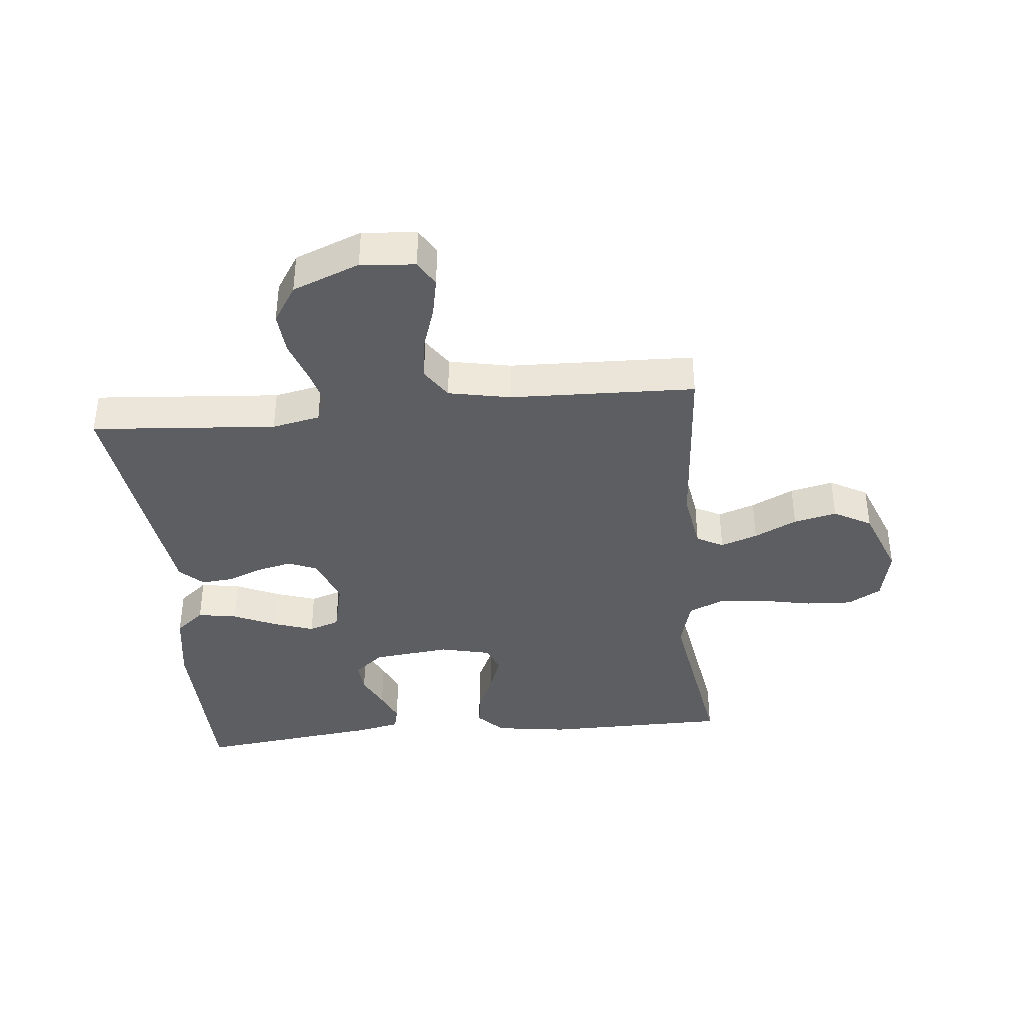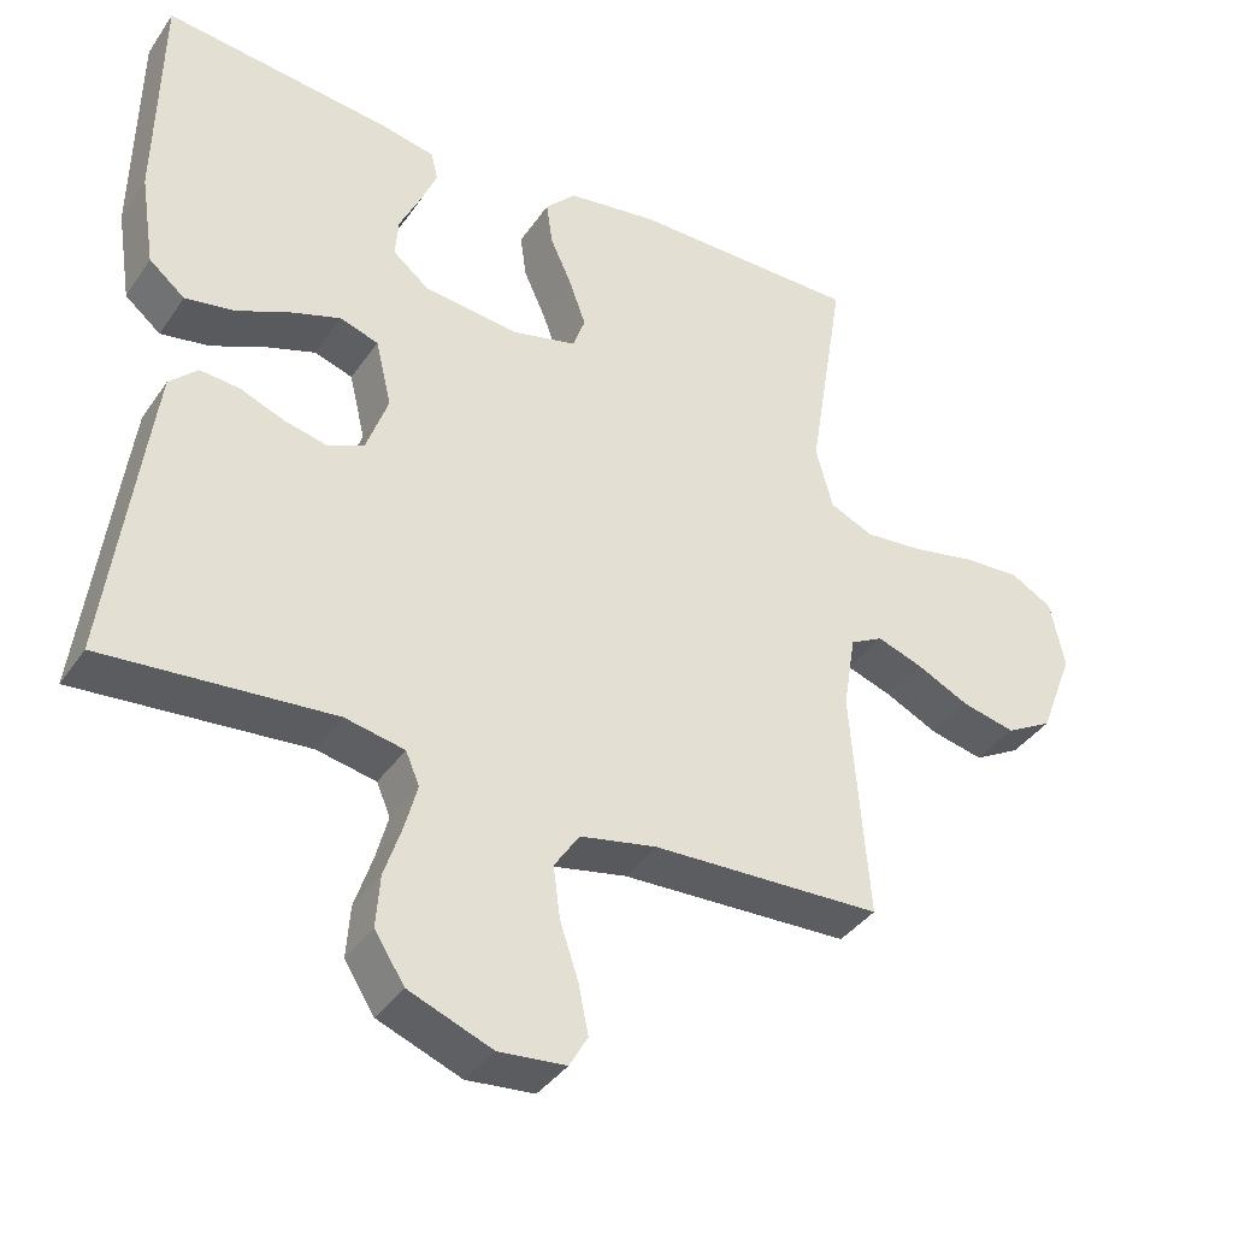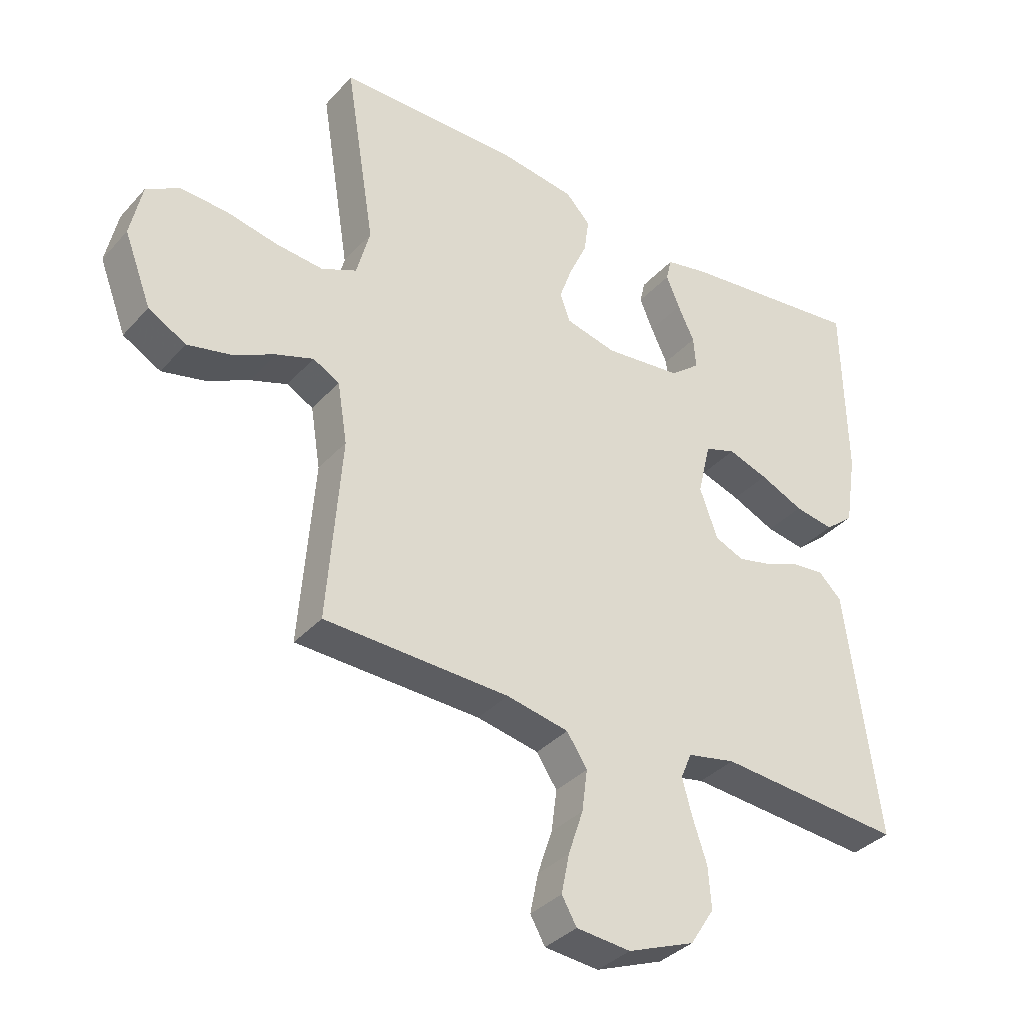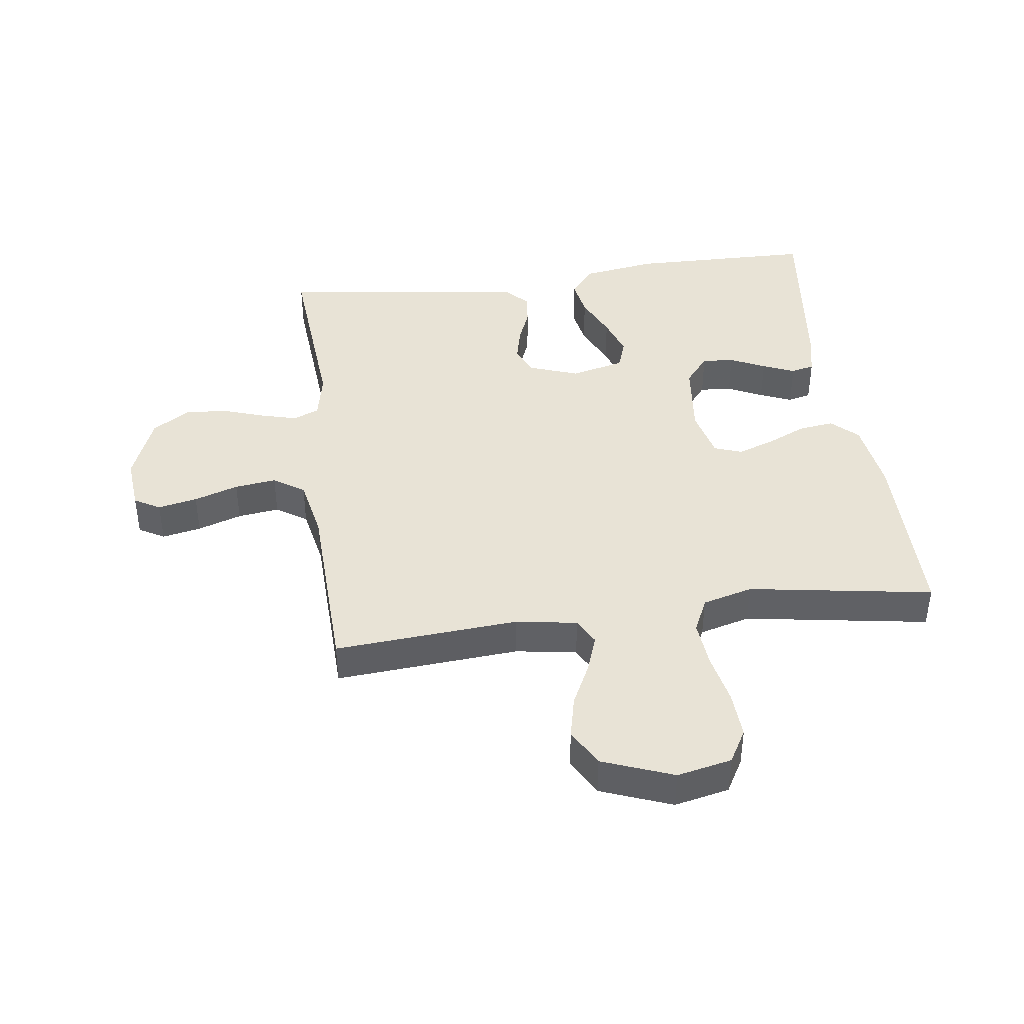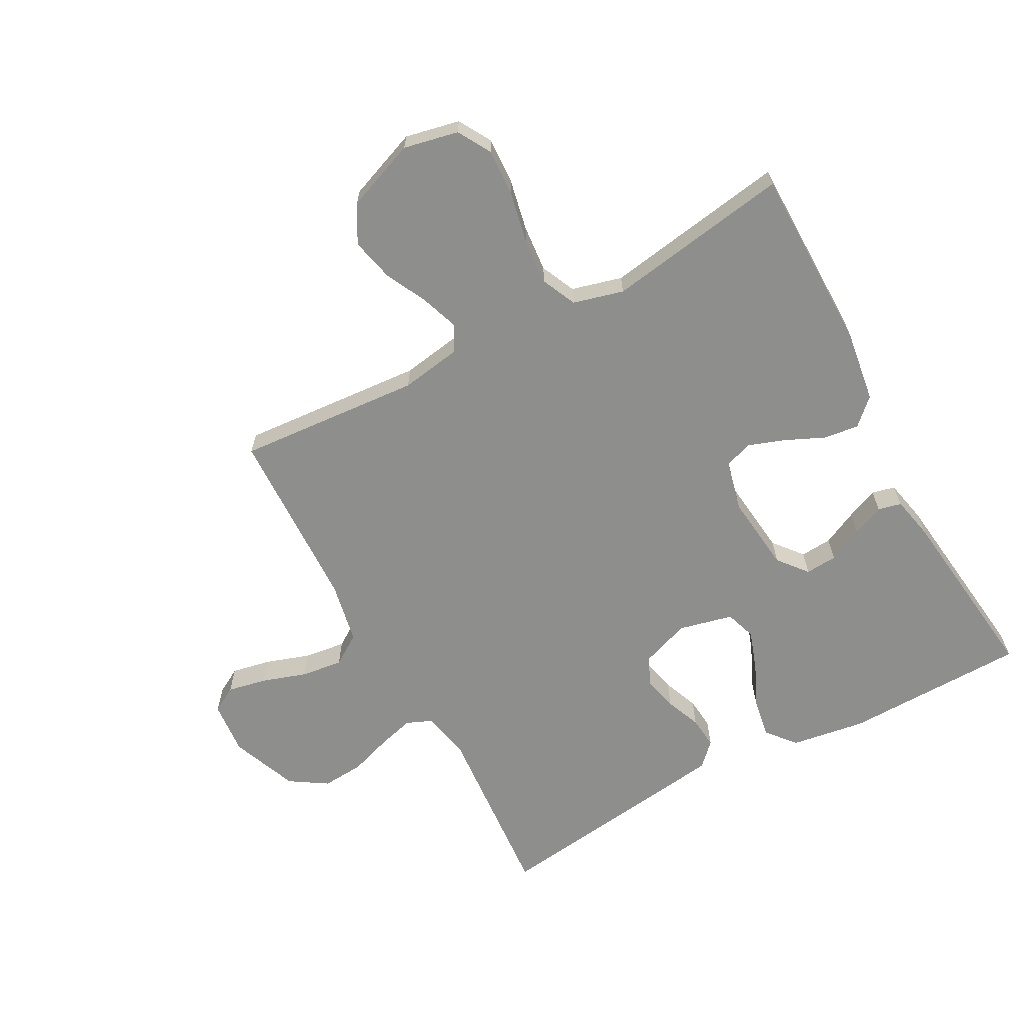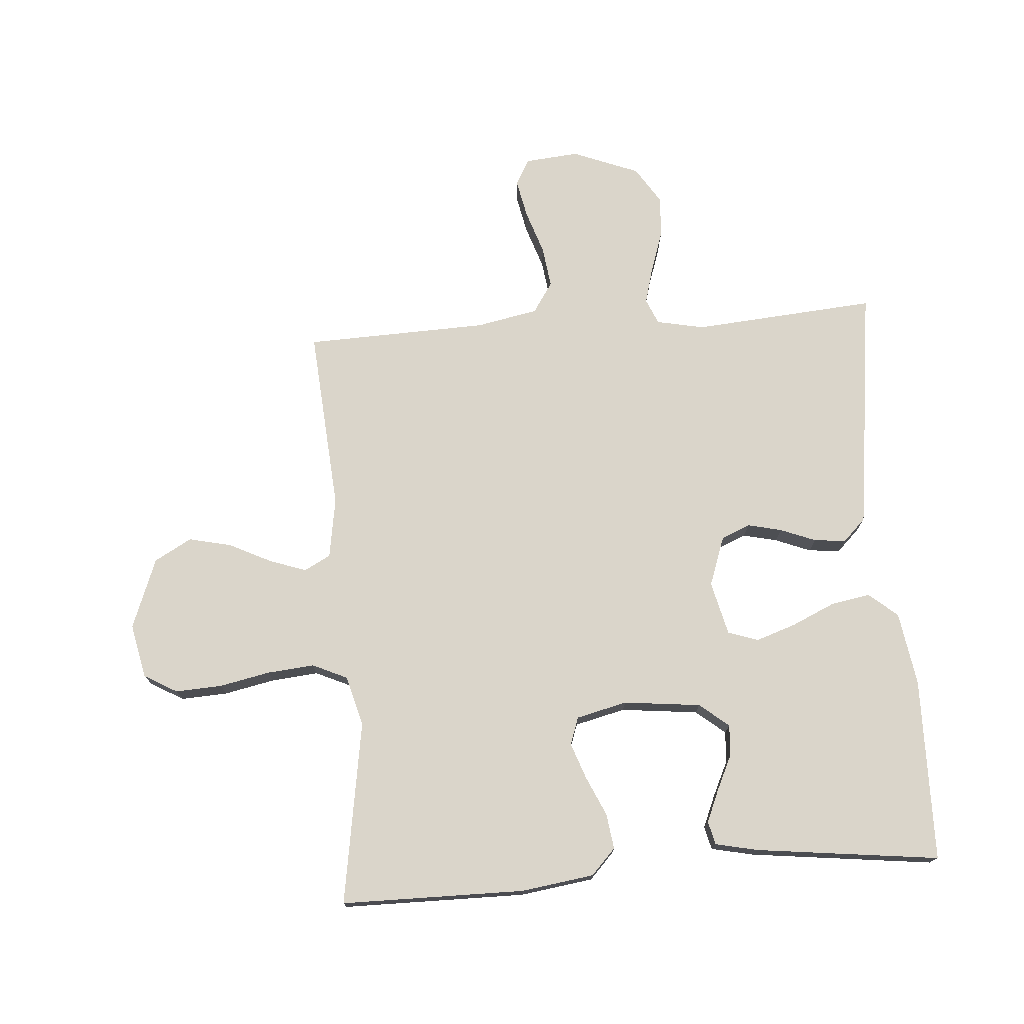
<metadata>
{"format":"obj","ext":"obj","renderer":"f3d","projection":"perspective","resolution":1024,"background":"white","views":[{"elev":-38.5,"azim":-174.3,"up":"+Y"},{"elev":-38.1,"azim":149.4,"up":"+Z"},{"elev":-35.9,"azim":-35.9,"up":"+Z"},{"elev":41.8,"azim":-97.6,"up":"+Y"},{"elev":-64.8,"azim":-61.5,"up":"+Y"},{"elev":74.3,"azim":-4.3,"up":"+Y"}]}
</metadata>
<code>
v -0.5 0.07 0.5
v -0.2 0.07 0.502
v -0.081 0.07 0.485
v -0.041 0.07 0.443
v -0.049 0.07 0.385
v -0.078 0.07 0.321
v -0.099 0.07 0.262
v -0.083 0.07 0.217
v 0 0.07 0.197
v 0.126 0.07 0.211
v 0.174 0.07 0.25
v 0.17 0.07 0.302
v 0.143 0.07 0.359
v 0.121 0.07 0.411
v 0.13 0.07 0.449
v 0.2 0.07 0.464
v 0.5 0.07 0.5
v 0.505 0.07 0.2
v 0.486 0.07 0.079
v 0.439 0.07 0.04
v 0.375 0.07 0.051
v 0.304 0.07 0.083
v 0.239 0.07 0.105
v 0.189 0.07 0.088
v 0.168 0.07 0
v 0.197 0.07 -0.081
v 0.244 0.07 -0.101
v 0.3 0.07 -0.088
v 0.358 0.07 -0.065
v 0.41 0.07 -0.06
v 0.447 0.07 -0.096
v 0.461 0.07 -0.2
v 0.5 0.07 -0.5
v 0.2 0.07 -0.476
v 0.122 0.07 -0.492
v 0.104 0.07 -0.534
v 0.12 0.07 -0.593
v 0.143 0.07 -0.662
v 0.148 0.07 -0.73
v 0.109 0.07 -0.791
v 0 0.07 -0.834
v -0.088 0.07 -0.826
v -0.112 0.07 -0.784
v -0.099 0.07 -0.72
v -0.075 0.07 -0.648
v -0.066 0.07 -0.58
v -0.099 0.07 -0.53
v -0.2 0.07 -0.51
v -0.5 0.07 -0.5
v -0.477 0.07 -0.2
v -0.493 0.07 -0.101
v -0.536 0.07 -0.078
v -0.596 0.07 -0.099
v -0.665 0.07 -0.133
v -0.735 0.07 -0.149
v -0.796 0.07 -0.115
v -0.84 0.07 0
v -0.821 0.07 0.089
v -0.767 0.07 0.12
v -0.691 0.07 0.116
v -0.608 0.07 0.099
v -0.531 0.07 0.092
v -0.474 0.07 0.118
v -0.452 0.07 0.2
v -0.5 0 0.5
v -0.2 0 0.502
v -0.081 0 0.485
v -0.041 0 0.443
v -0.049 0 0.385
v -0.078 0 0.321
v -0.099 0 0.262
v -0.083 0 0.217
v 0 0 0.197
v 0.126 0 0.211
v 0.174 0 0.25
v 0.17 0 0.302
v 0.143 0 0.359
v 0.121 0 0.411
v 0.13 0 0.449
v 0.2 0 0.464
v 0.5 0 0.5
v 0.505 0 0.2
v 0.486 0 0.079
v 0.439 0 0.04
v 0.375 0 0.051
v 0.304 0 0.083
v 0.239 0 0.105
v 0.189 0 0.088
v 0.168 0 0
v 0.197 0 -0.081
v 0.244 0 -0.101
v 0.3 0 -0.088
v 0.358 0 -0.065
v 0.41 0 -0.06
v 0.447 0 -0.096
v 0.461 0 -0.2
v 0.5 0 -0.5
v 0.2 0 -0.476
v 0.122 0 -0.492
v 0.104 0 -0.534
v 0.12 0 -0.593
v 0.143 0 -0.662
v 0.148 0 -0.73
v 0.109 0 -0.791
v 0 0 -0.834
v -0.088 0 -0.826
v -0.112 0 -0.784
v -0.099 0 -0.72
v -0.075 0 -0.648
v -0.066 0 -0.58
v -0.099 0 -0.53
v -0.2 0 -0.51
v -0.5 0 -0.5
v -0.477 0 -0.2
v -0.493 0 -0.101
v -0.536 0 -0.078
v -0.596 0 -0.099
v -0.665 0 -0.133
v -0.735 0 -0.149
v -0.796 0 -0.115
v -0.84 0 0
v -0.821 0 0.089
v -0.767 0 0.12
v -0.691 0 0.116
v -0.608 0 0.099
v -0.531 0 0.092
v -0.474 0 0.118
v -0.452 0 0.2
f 59 60 61
f 58 59 61
f 57 58 61
f 56 57 61
f 55 56 61
f 54 55 61
f 53 54 61
f 52 53 61 62
f 51 52 62 63
f 48 49 50
f 51 63 64
f 50 51 64
f 48 50 64
f 47 48 64
f 43 44 45
f 42 43 45
f 41 42 45
f 40 41 45
f 39 40 45
f 38 39 45
f 37 38 45
f 36 37 45 46
f 64 1 2
f 47 64 2
f 46 47 2
f 36 46 2
f 35 36 2
f 32 33 34
f 31 32 34
f 30 31 34
f 29 30 34
f 28 29 34
f 20 21 22
f 19 20 22
f 18 19 22
f 17 18 22
f 16 17 22
f 15 16 22
f 14 15 22
f 13 14 22
f 12 13 22
f 11 12 22 23
f 10 11 23 24
f 4 5 6
f 3 4 6
f 2 3 6
f 2 6 7
f 35 2 7 8
f 27 28 34 35
f 26 27 35
f 35 8 9
f 26 35 9
f 25 26 9
f 9 10 24 25
f 125 124 123
f 125 123 122
f 125 122 121
f 125 121 120
f 125 120 119
f 125 119 118
f 125 118 117
f 126 125 117 116
f 127 126 116 115
f 114 113 112
f 128 127 115
f 128 115 114
f 128 114 112
f 128 112 111
f 109 108 107
f 109 107 106
f 109 106 105
f 109 105 104
f 109 104 103
f 109 103 102
f 109 102 101
f 110 109 101 100
f 66 65 128
f 66 128 111
f 66 111 110
f 66 110 100
f 66 100 99
f 98 97 96
f 98 96 95
f 98 95 94
f 98 94 93
f 98 93 92
f 86 85 84
f 86 84 83
f 86 83 82
f 86 82 81
f 86 81 80
f 86 80 79
f 86 79 78
f 86 78 77
f 86 77 76
f 87 86 76 75
f 88 87 75 74
f 70 69 68
f 70 68 67
f 70 67 66
f 71 70 66
f 72 71 66 99
f 99 98 92 91
f 99 91 90
f 73 72 99
f 73 99 90
f 73 90 89
f 89 88 74 73
f 1 65 66 2
f 2 66 67 3
f 3 67 68 4
f 4 68 69 5
f 5 69 70 6
f 6 70 71 7
f 7 71 72 8
f 8 72 73 9
f 9 73 74 10
f 10 74 75 11
f 11 75 76 12
f 12 76 77 13
f 13 77 78 14
f 14 78 79 15
f 15 79 80 16
f 16 80 81 17
f 17 81 82 18
f 18 82 83 19
f 19 83 84 20
f 20 84 85 21
f 21 85 86 22
f 22 86 87 23
f 23 87 88 24
f 24 88 89 25
f 25 89 90 26
f 26 90 91 27
f 27 91 92 28
f 28 92 93 29
f 29 93 94 30
f 30 94 95 31
f 31 95 96 32
f 32 96 97 33
f 33 97 98 34
f 34 98 99 35
f 35 99 100 36
f 36 100 101 37
f 37 101 102 38
f 38 102 103 39
f 39 103 104 40
f 40 104 105 41
f 41 105 106 42
f 42 106 107 43
f 43 107 108 44
f 44 108 109 45
f 45 109 110 46
f 46 110 111 47
f 47 111 112 48
f 48 112 113 49
f 49 113 114 50
f 50 114 115 51
f 51 115 116 52
f 52 116 117 53
f 53 117 118 54
f 54 118 119 55
f 55 119 120 56
f 56 120 121 57
f 57 121 122 58
f 58 122 123 59
f 59 123 124 60
f 60 124 125 61
f 61 125 126 62
f 62 126 127 63
f 63 127 128 64
f 64 128 65 1

</code>
